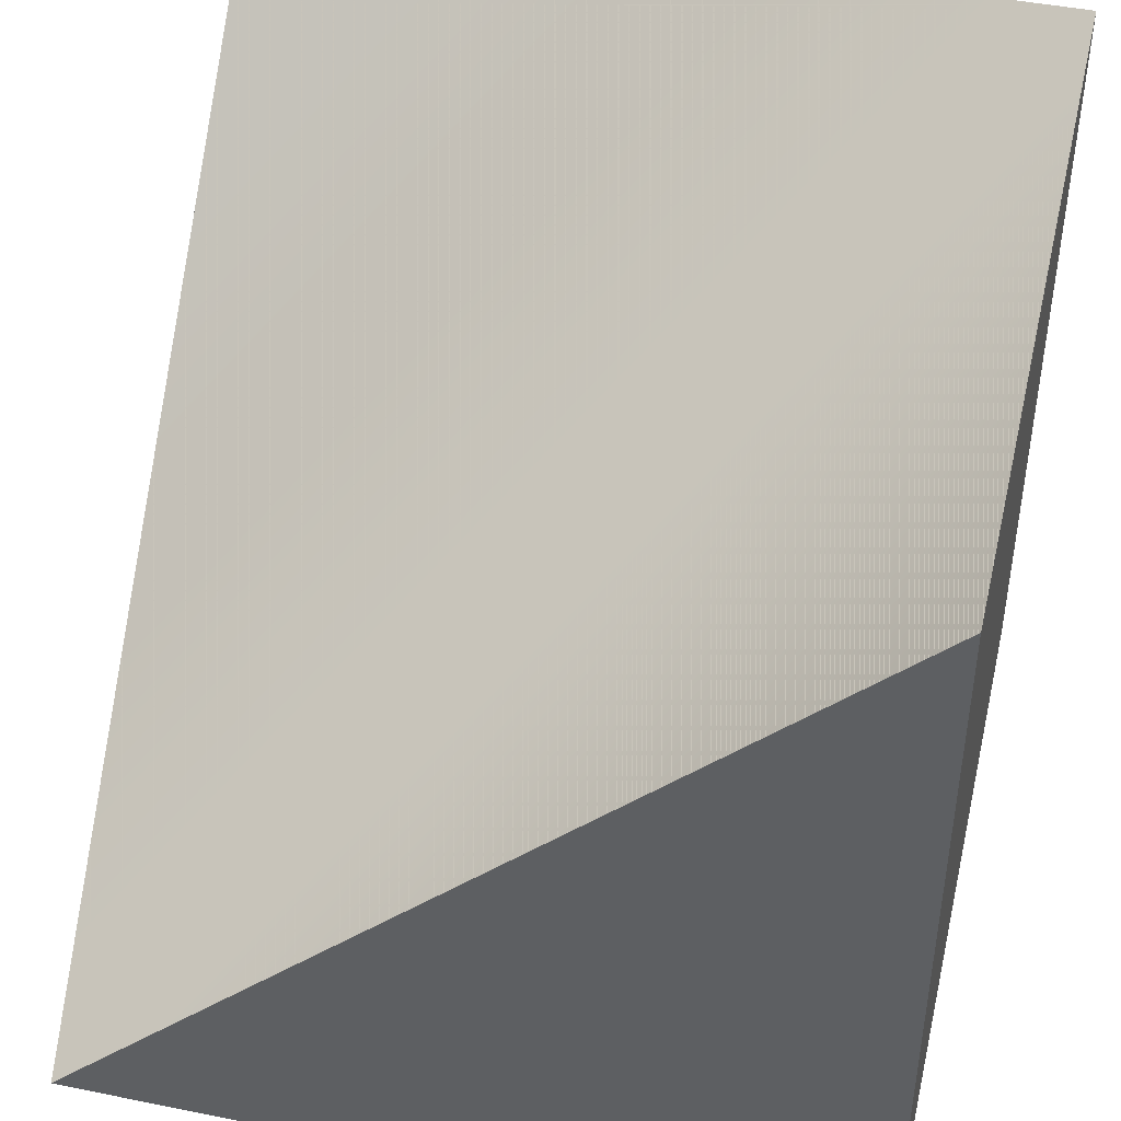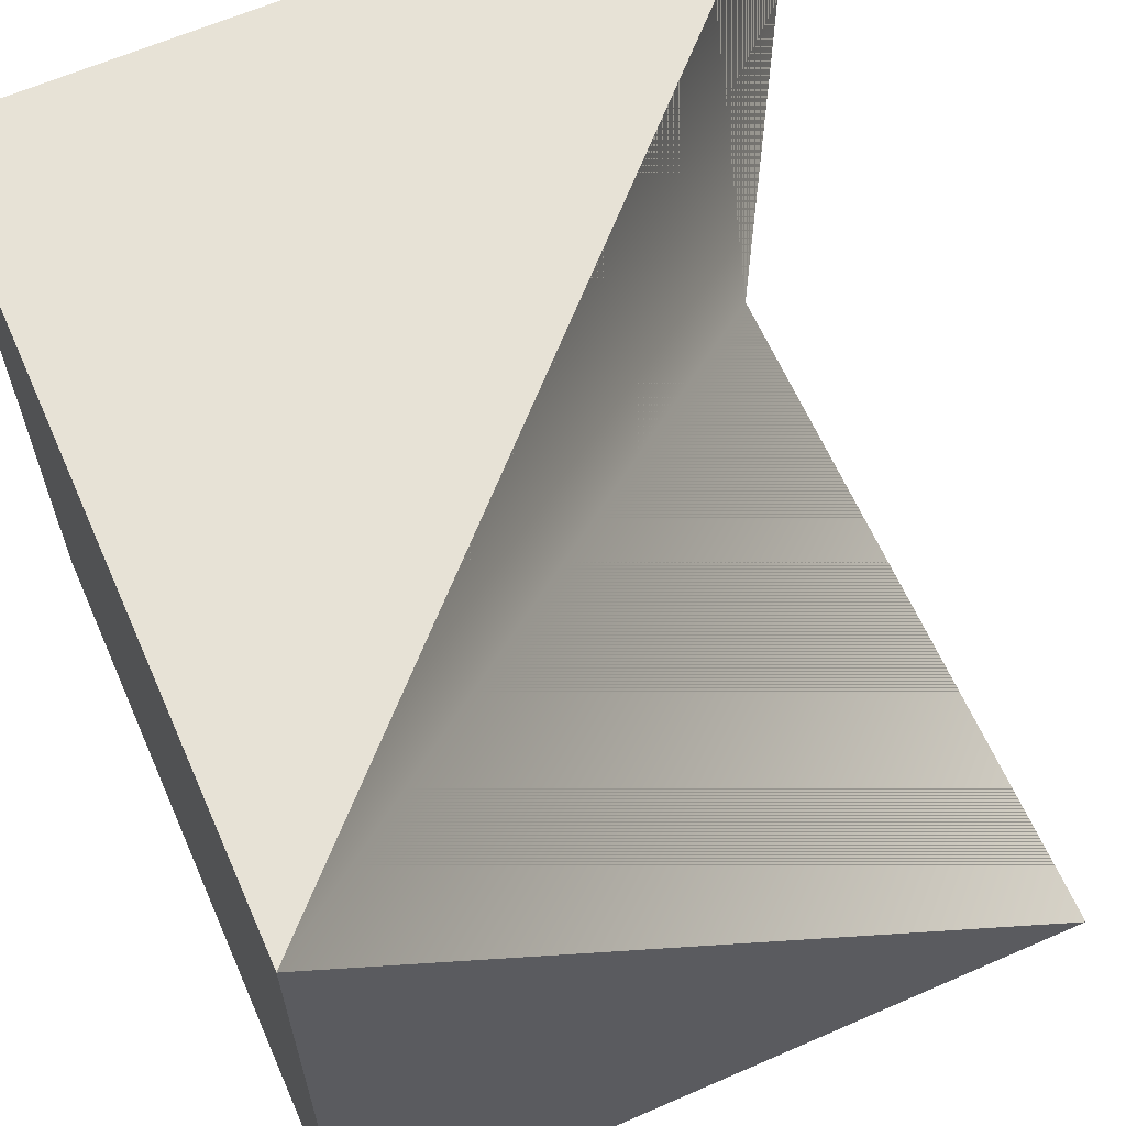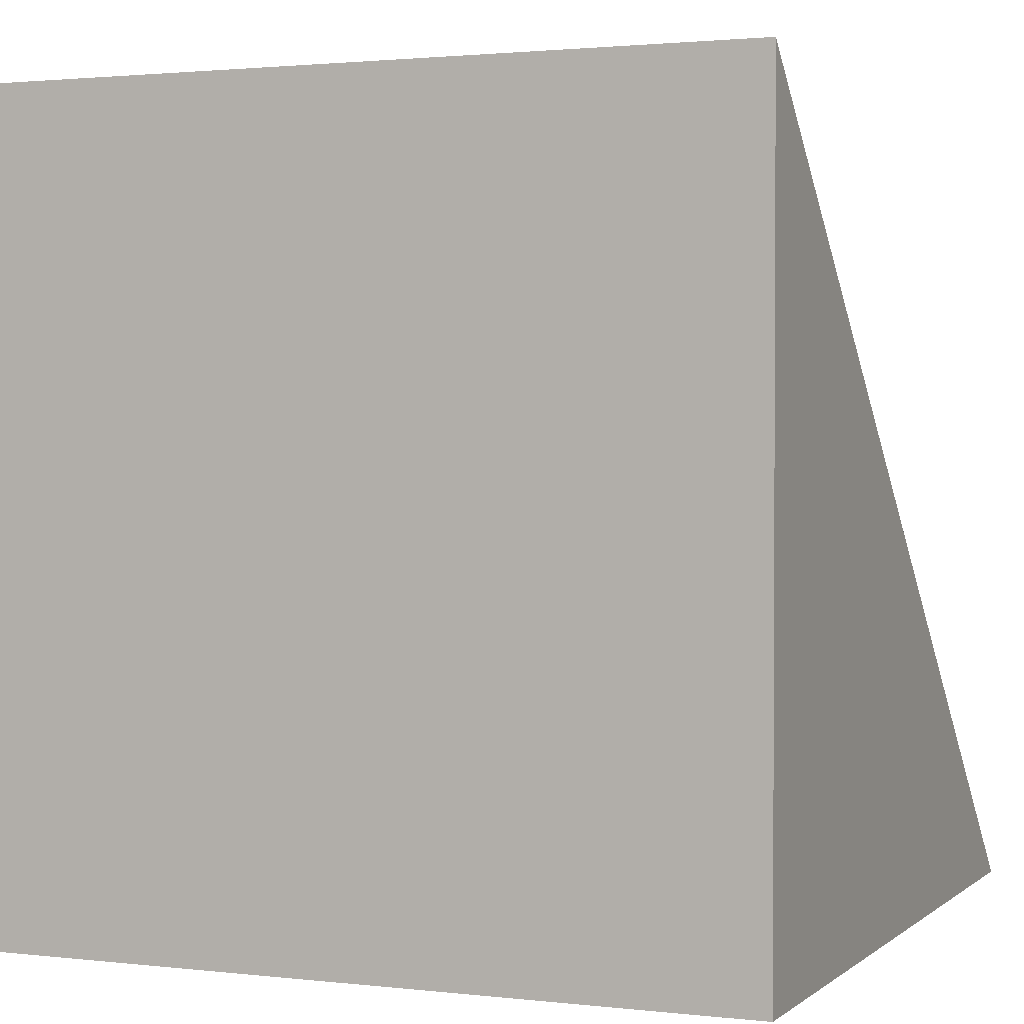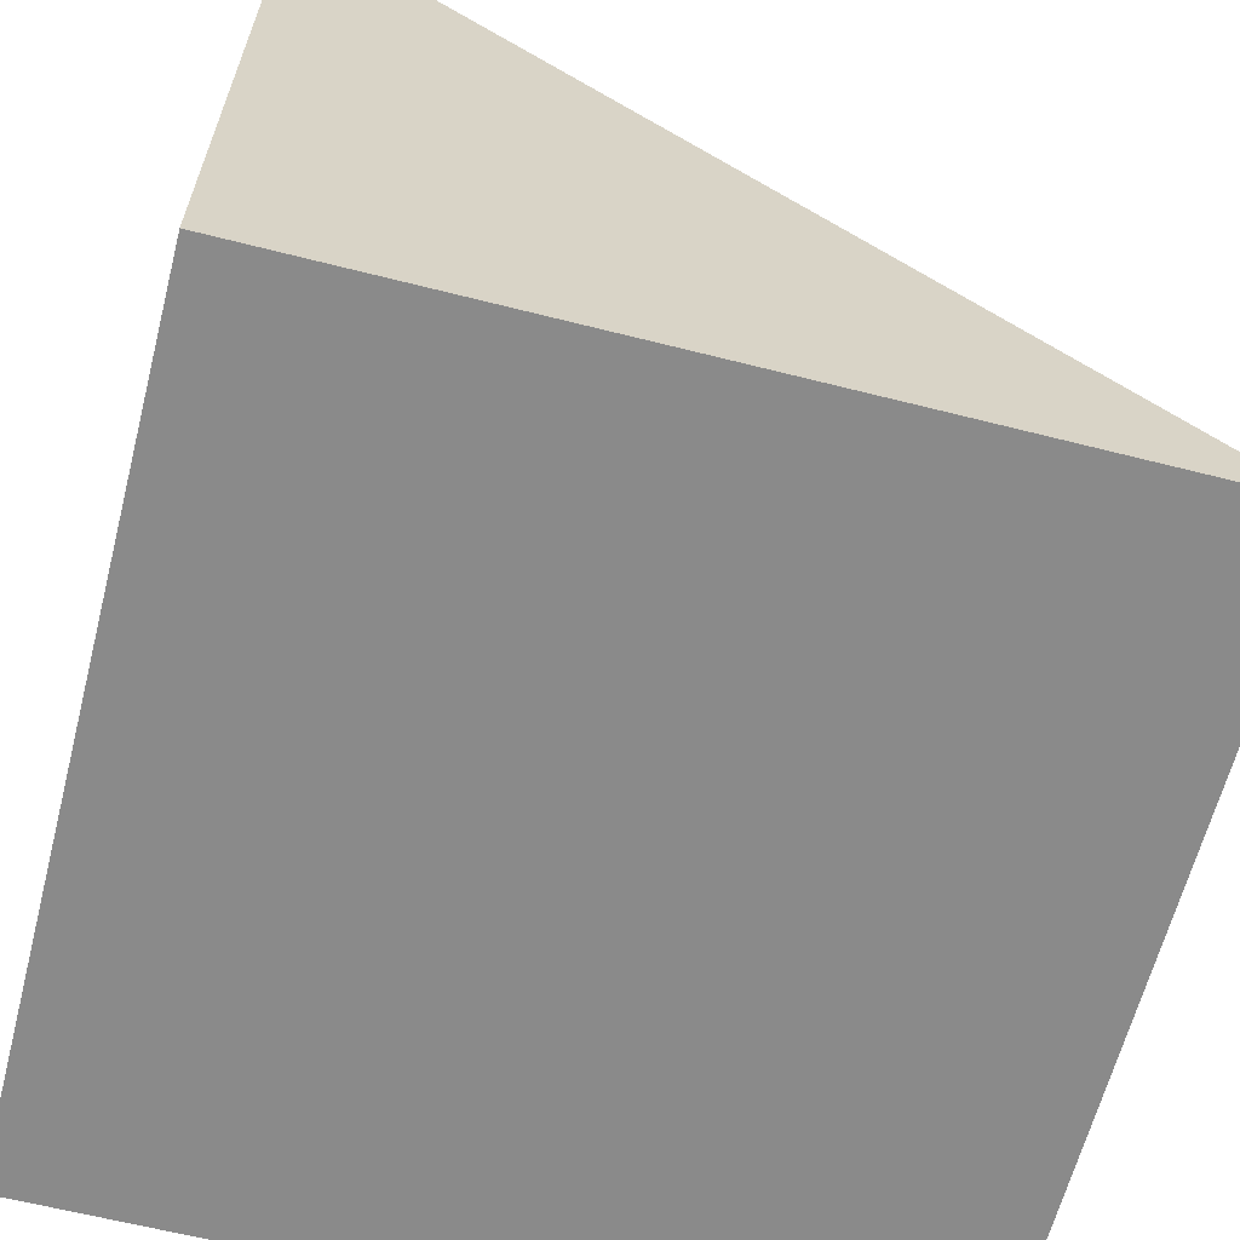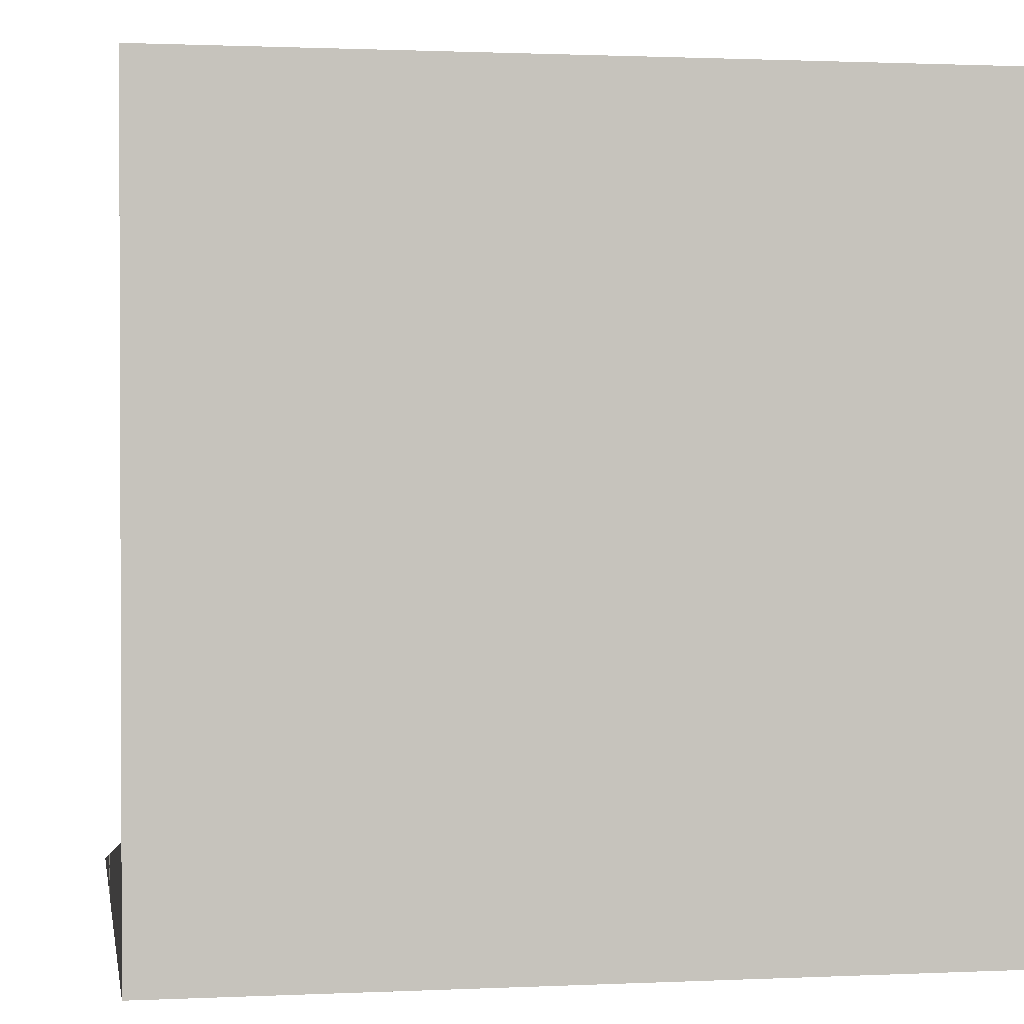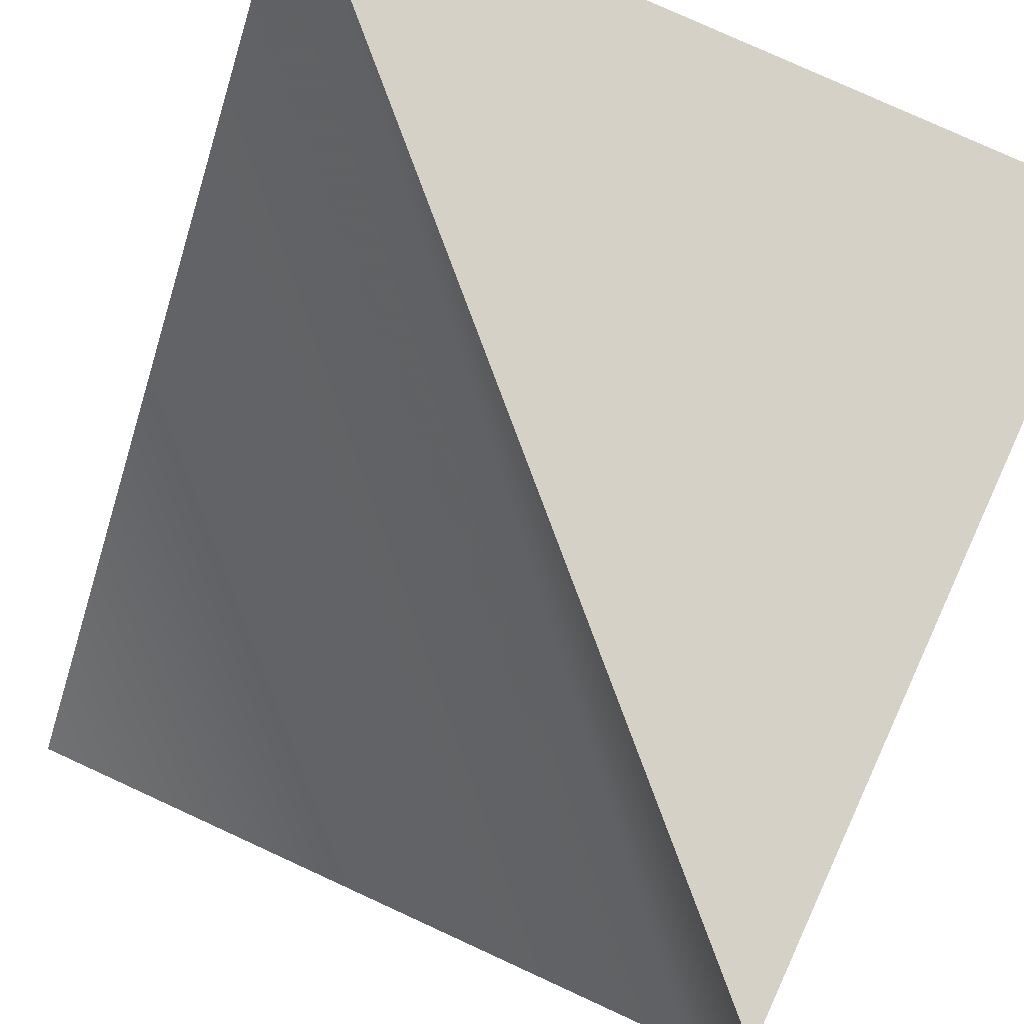
<metadata>
{"format":"obj","ext":"obj","renderer":"f3d","projection":"perspective","resolution":1024,"background":"white","views":[{"elev":44.4,"azim":103.3,"up":"+Y"},{"elev":63.4,"azim":66.2,"up":"+Z"},{"elev":1.8,"azim":-67.1,"up":"+Y"},{"elev":-63.4,"azim":-14.4,"up":"+Y"},{"elev":1.2,"azim":-99.7,"up":"+Z"},{"elev":78.9,"azim":-155.4,"up":"+Z"}]}
</metadata>
<code>
o Cube_Cube.001
v -2.5 -2.5 2.5
v -2.5 2.5 2.5
v -2.5 -2.5 -2.5
v -2.5 2.5 -2.5
v 2.5 -2.5 2.5
v 2.5 -2.5 -2.5
v 2.5 2.5 -2.5
v 2.5 -2.5 2.5
v -2.5 2.5 2.5
v -2.5 2.5 -2.5
v 2.5 2.5 -2.5
v 2.5 -2.5 2.5
v -2.5 2.5 2.5
v -2.5 2.5 -2.5
v 2.5 2.5 -2.5
v 2.5 -2.5 2.5
f 1 2 4 3
f 3 4 7 6
f 3 6 5 1
f 5 8 2 1
f 6 7 8 5
f 8 7 4 2
f 7 8 12 11
f 8 2 9 12
f 4 7 11 10
f 11 12 16 15
f 12 9 13 16
f 10 11 15 14
f 14 16 15
f 13 16 14

</code>
